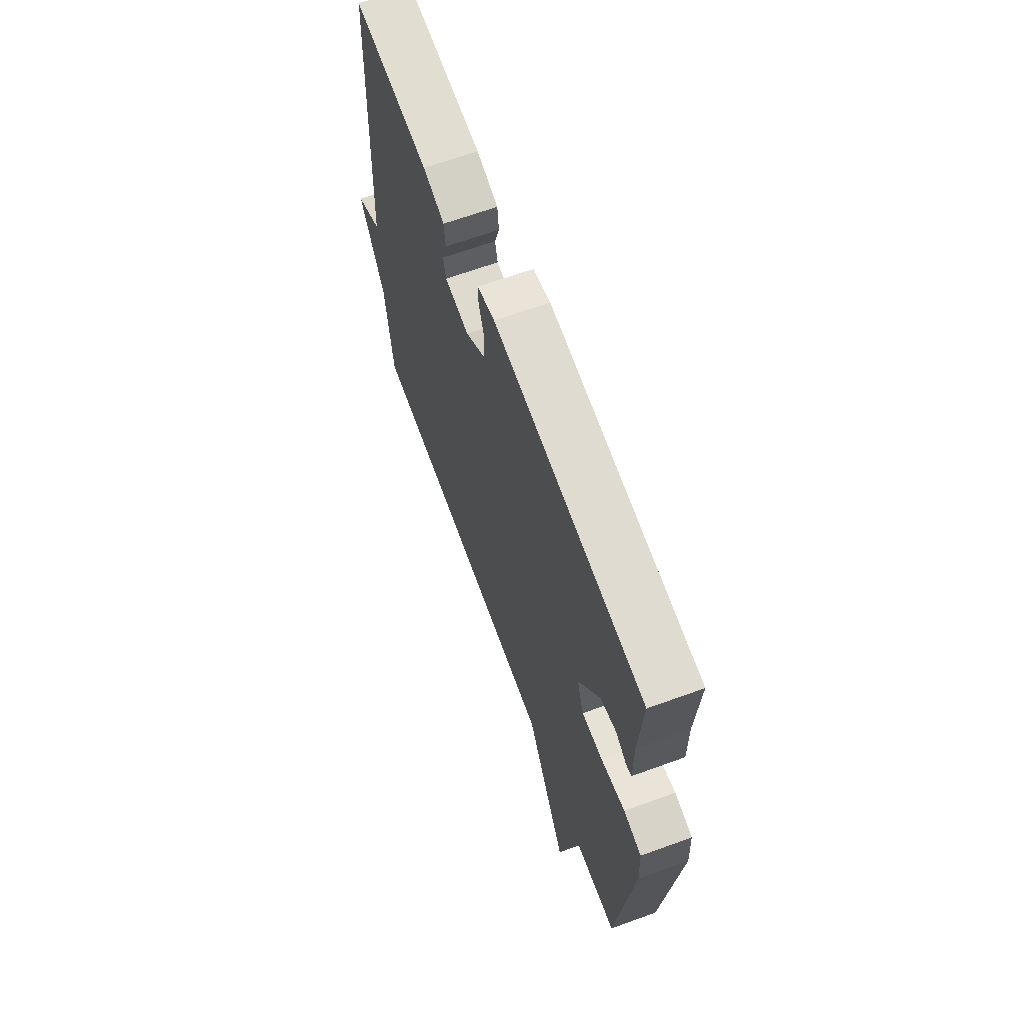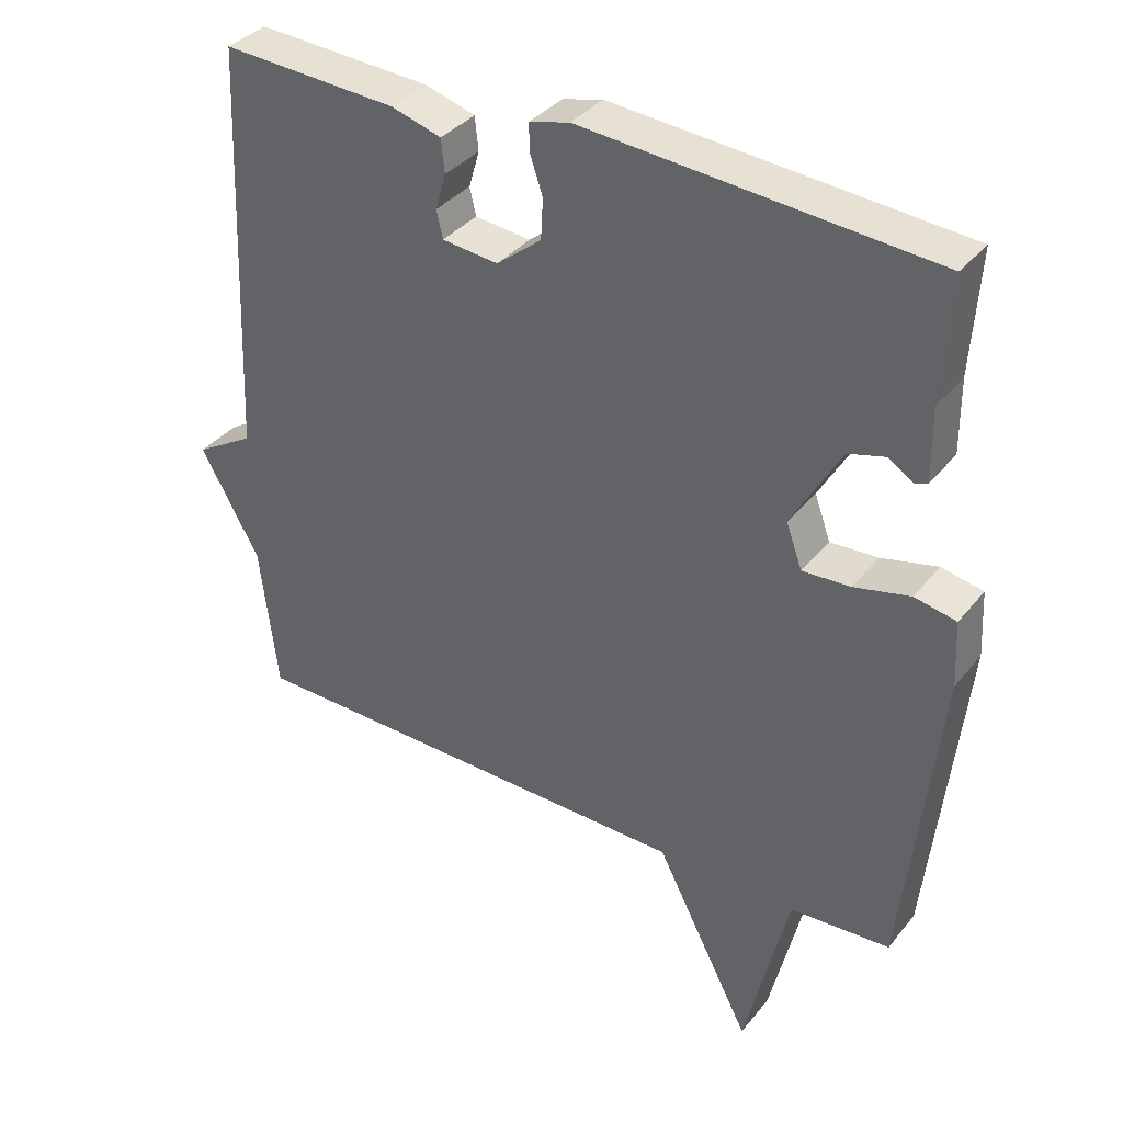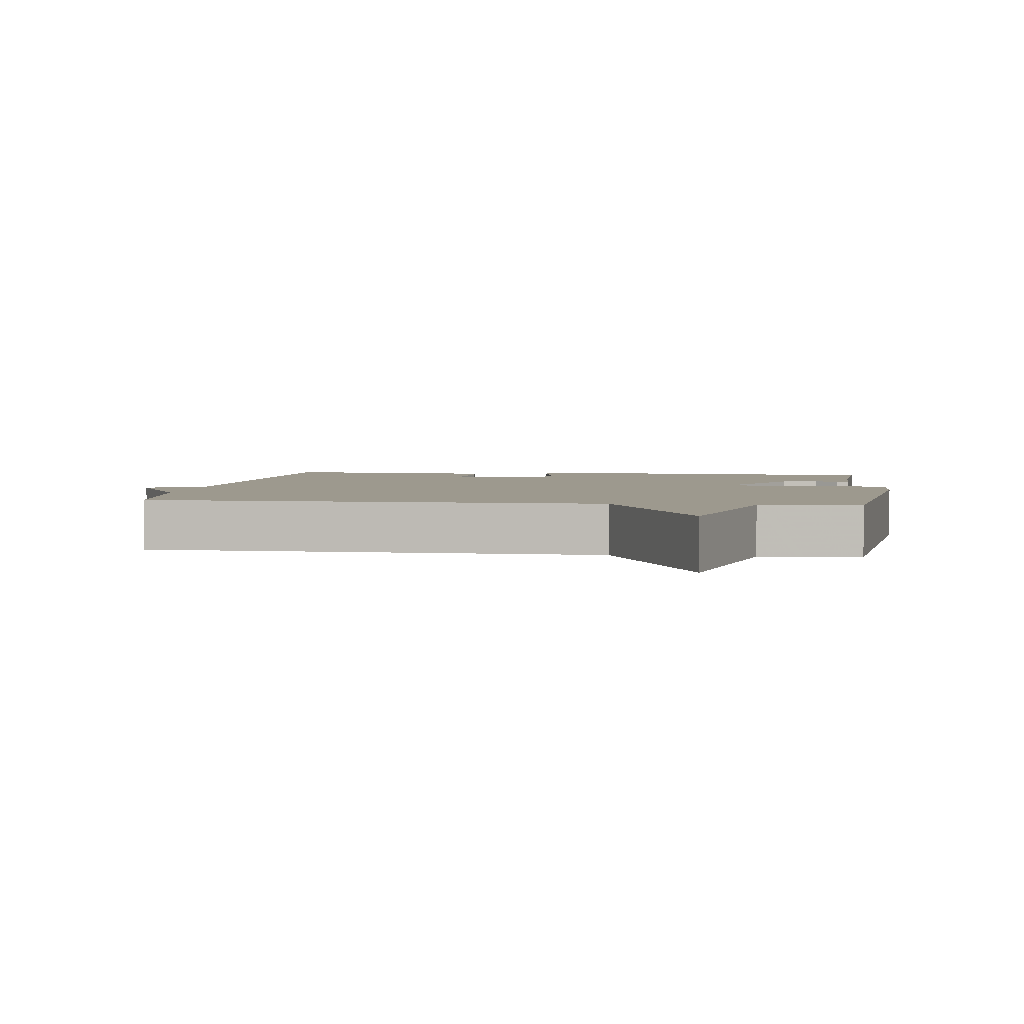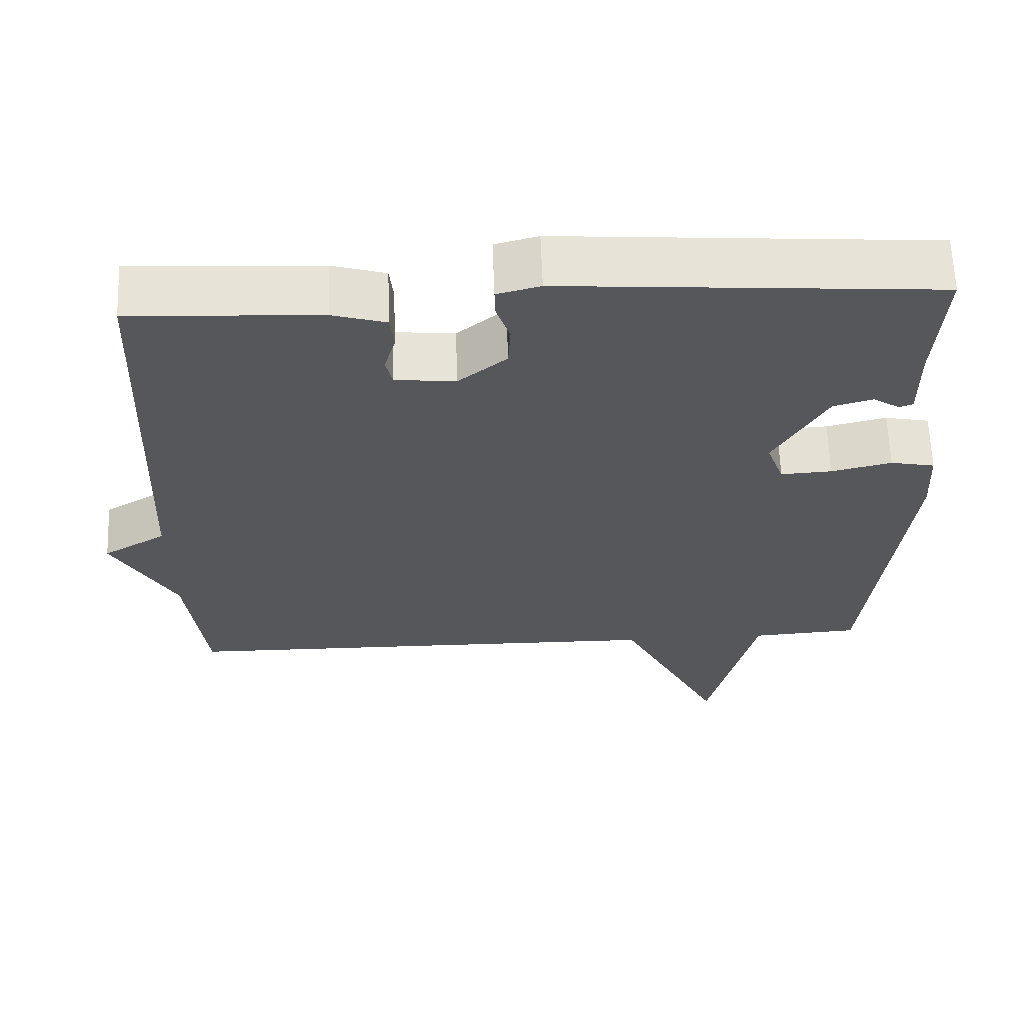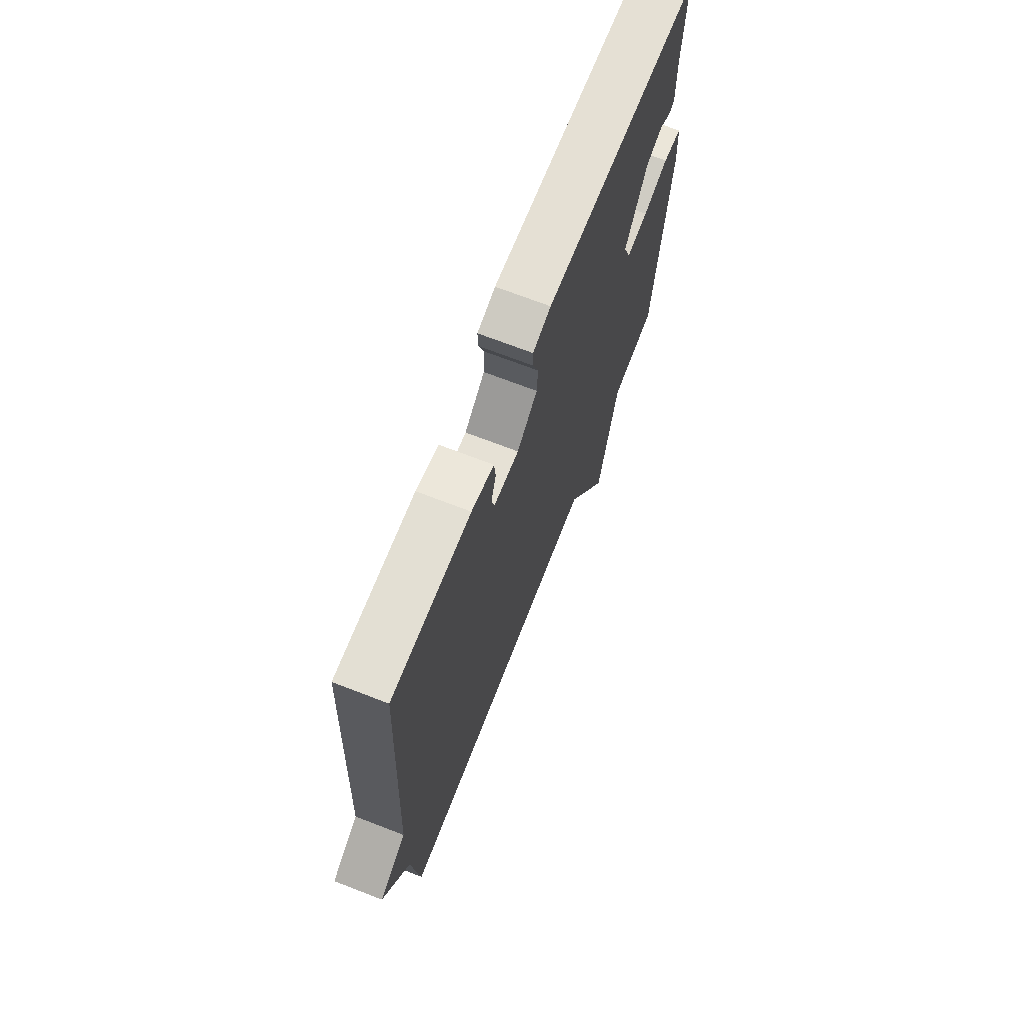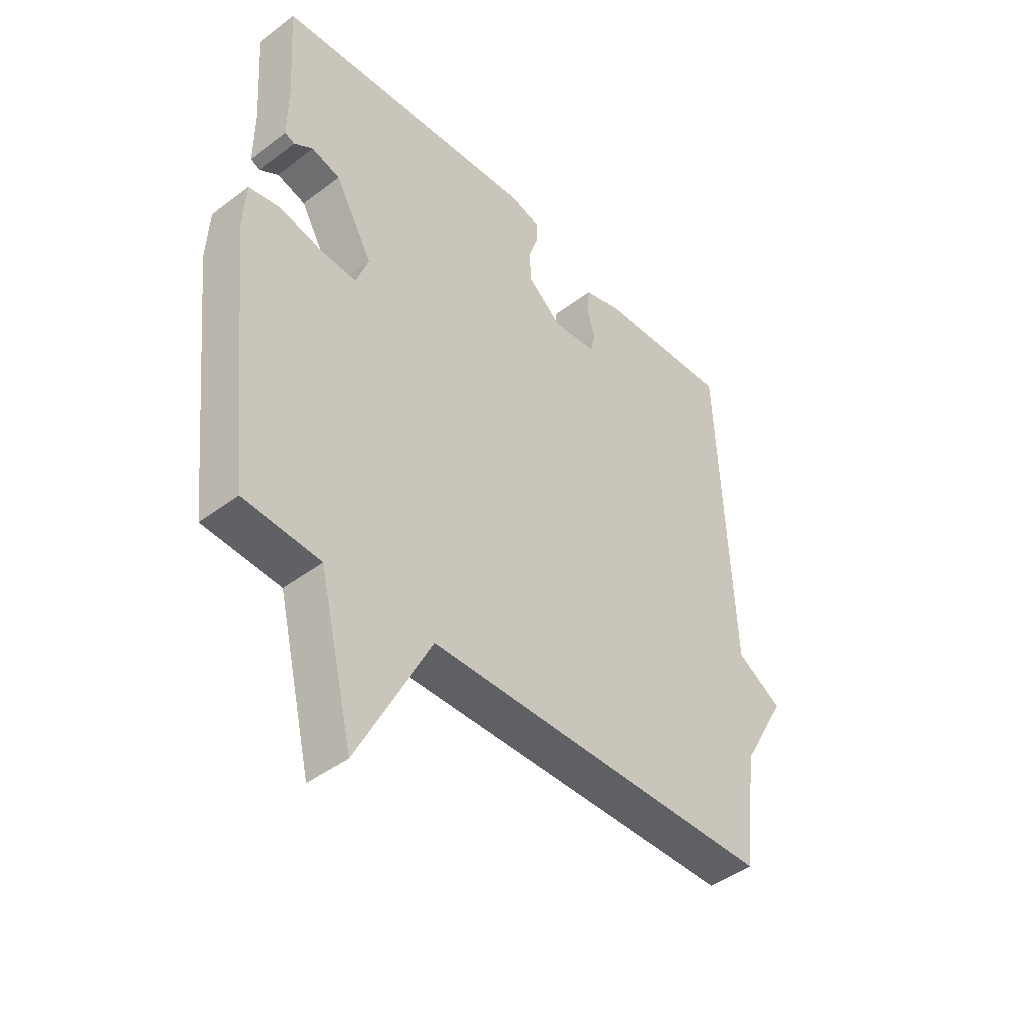
<metadata>
{"format":"obj","ext":"obj","renderer":"f3d","projection":"perspective","resolution":1024,"background":"white","views":[{"elev":66.2,"azim":-110.0,"up":"+Z"},{"elev":36.3,"azim":-146.4,"up":"+Z"},{"elev":3.3,"azim":-172.1,"up":"+Y"},{"elev":63.2,"azim":177.9,"up":"+Z"},{"elev":70.2,"azim":111.2,"up":"+Z"},{"elev":-44.2,"azim":-48.5,"up":"+Z"}]}
</metadata>
<code>
v -0.5 0.07 0.5
v -0.005 0.07 0.537
v 0.052 0.07 0.522
v 0.051 0.07 0.483
v 0.033 0.07 0.429
v 0.036 0.07 0.372
v 0.1 0.07 0.32
v 0.18 0.07 0.328
v 0.189 0.07 0.367
v 0.174 0.07 0.419
v 0.179 0.07 0.466
v 0.25 0.07 0.487
v 0.5 0.07 0.5
v 0.525 0.07 -0.089
v 0.609 0.07 -0.139
v 0.525 0.07 -0.289
v 0.5 0.07 -0.5
v -0.157 0.07 -0.509
v -0.294 0.07 -0.775
v -0.357 0.07 -0.509
v -0.5 0.07 -0.5
v -0.549 0.07 -0.045
v -0.544 0.07 0.049
v -0.485 0.07 0.061
v -0.405 0.07 0.042
v -0.337 0.07 0.038
v -0.314 0.07 0.101
v -0.384 0.07 0.224
v -0.437 0.07 0.239
v -0.472 0.07 0.216
v -0.49 0.07 0.223
v -0.489 0.07 0.327
v -0.5 0 0.5
v -0.005 0 0.537
v 0.052 0 0.522
v 0.051 0 0.483
v 0.033 0 0.429
v 0.036 0 0.372
v 0.1 0 0.32
v 0.18 0 0.328
v 0.189 0 0.367
v 0.174 0 0.419
v 0.179 0 0.466
v 0.25 0 0.487
v 0.5 0 0.5
v 0.525 0 -0.089
v 0.609 0 -0.139
v 0.525 0 -0.289
v 0.5 0 -0.5
v -0.157 0 -0.509
v -0.294 0 -0.775
v -0.357 0 -0.509
v -0.5 0 -0.5
v -0.549 0 -0.045
v -0.544 0 0.049
v -0.485 0 0.061
v -0.405 0 0.042
v -0.337 0 0.038
v -0.314 0 0.101
v -0.384 0 0.224
v -0.437 0 0.239
v -0.472 0 0.216
v -0.49 0 0.223
v -0.489 0 0.327
f 29 30 31 32
f 3 4 5
f 2 3 5
f 1 2 5
f 32 1 5
f 29 32 5
f 28 29 5
f 27 28 5 6
f 26 27 6 7
f 23 24 25
f 22 23 25
f 21 22 25
f 20 21 25
f 20 25 26
f 19 20 26
f 18 19 26
f 26 7 8
f 18 26 8
f 17 18 8
f 16 17 8
f 14 15 16
f 13 14 16
f 12 13 16
f 11 12 16
f 10 11 16
f 9 10 16
f 8 9 16
f 64 63 62 61
f 37 36 35
f 37 35 34
f 37 34 33
f 37 33 64
f 37 64 61
f 37 61 60
f 38 37 60 59
f 39 38 59 58
f 57 56 55
f 57 55 54
f 57 54 53
f 57 53 52
f 58 57 52
f 58 52 51
f 58 51 50
f 40 39 58
f 40 58 50
f 40 50 49
f 40 49 48
f 48 47 46
f 48 46 45
f 48 45 44
f 48 44 43
f 48 43 42
f 48 42 41
f 48 41 40
f 1 33 34 2
f 2 34 35 3
f 3 35 36 4
f 4 36 37 5
f 5 37 38 6
f 6 38 39 7
f 7 39 40 8
f 8 40 41 9
f 9 41 42 10
f 10 42 43 11
f 11 43 44 12
f 12 44 45 13
f 13 45 46 14
f 14 46 47 15
f 15 47 48 16
f 16 48 49 17
f 17 49 50 18
f 18 50 51 19
f 19 51 52 20
f 20 52 53 21
f 21 53 54 22
f 22 54 55 23
f 23 55 56 24
f 24 56 57 25
f 25 57 58 26
f 26 58 59 27
f 27 59 60 28
f 28 60 61 29
f 29 61 62 30
f 30 62 63 31
f 31 63 64 32
f 32 64 33 1

</code>
